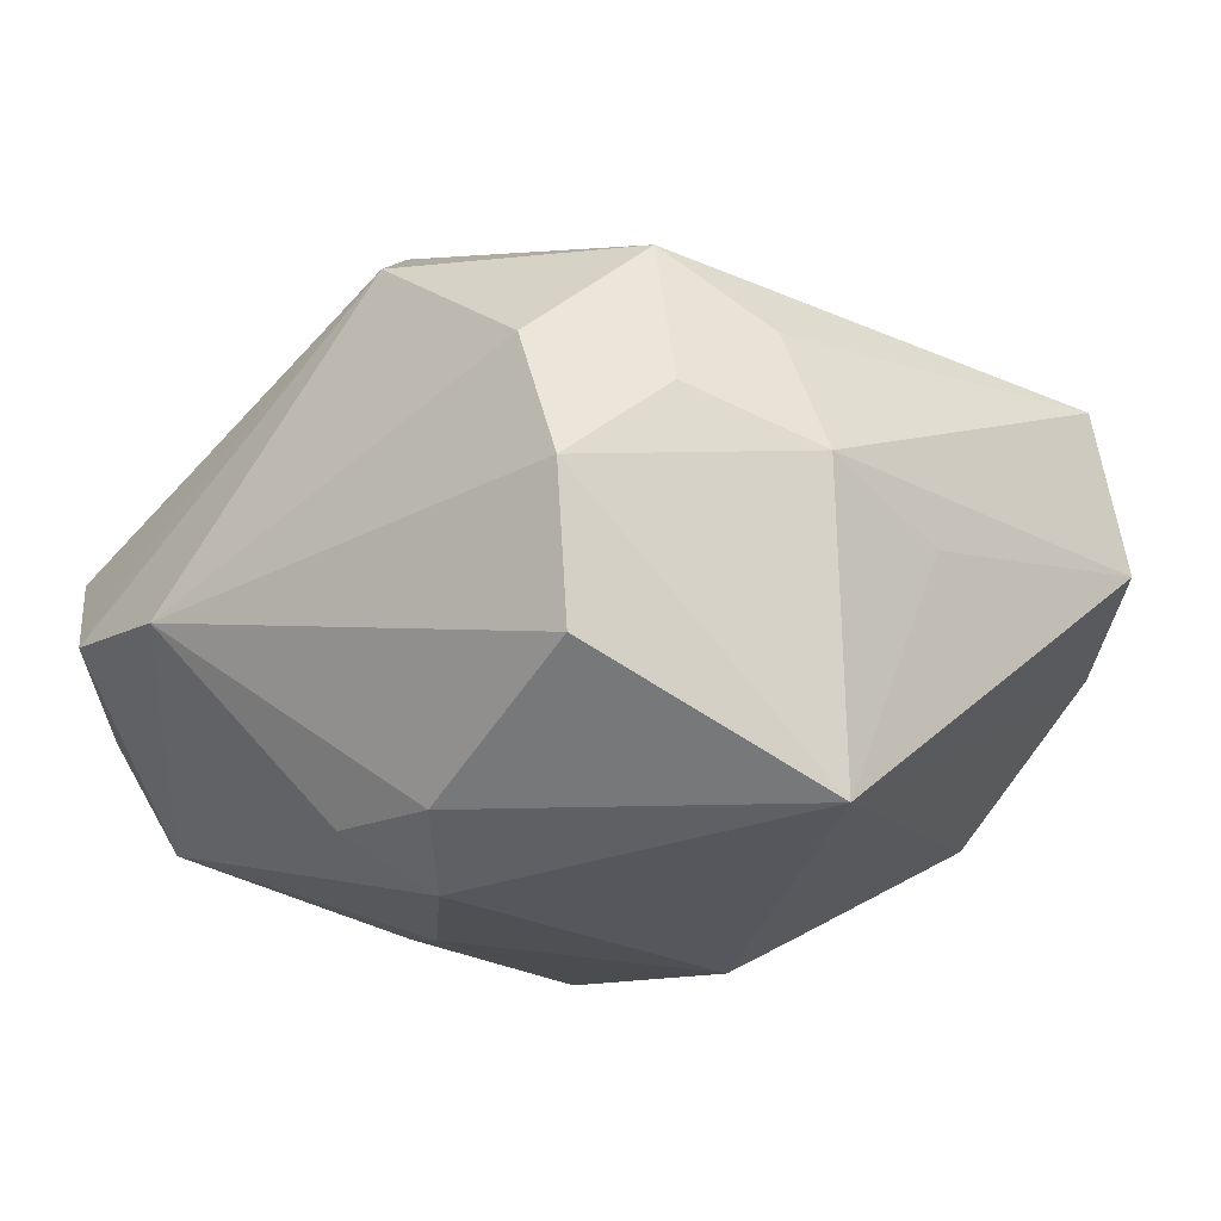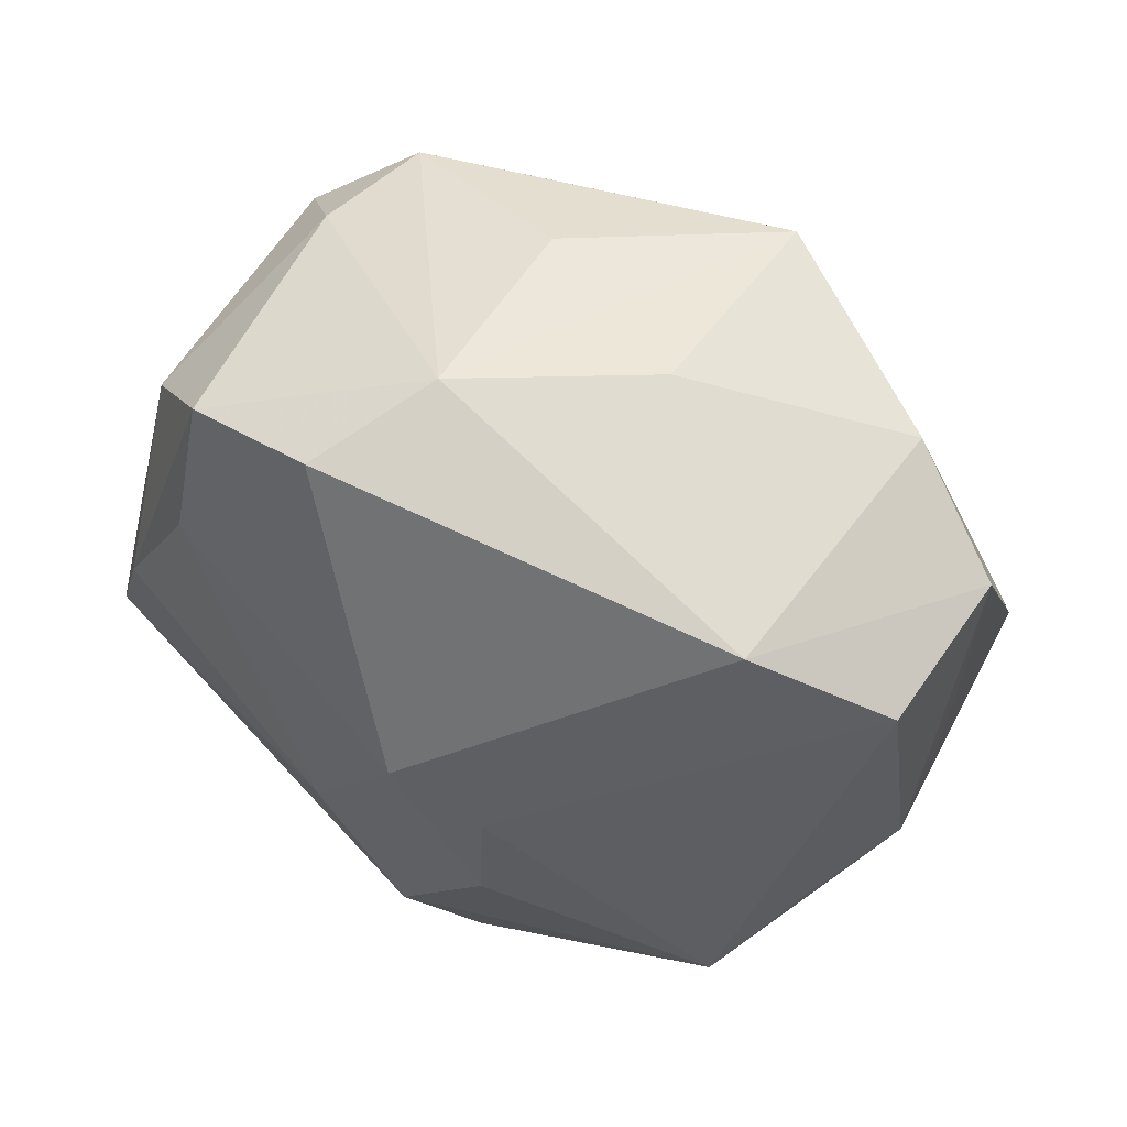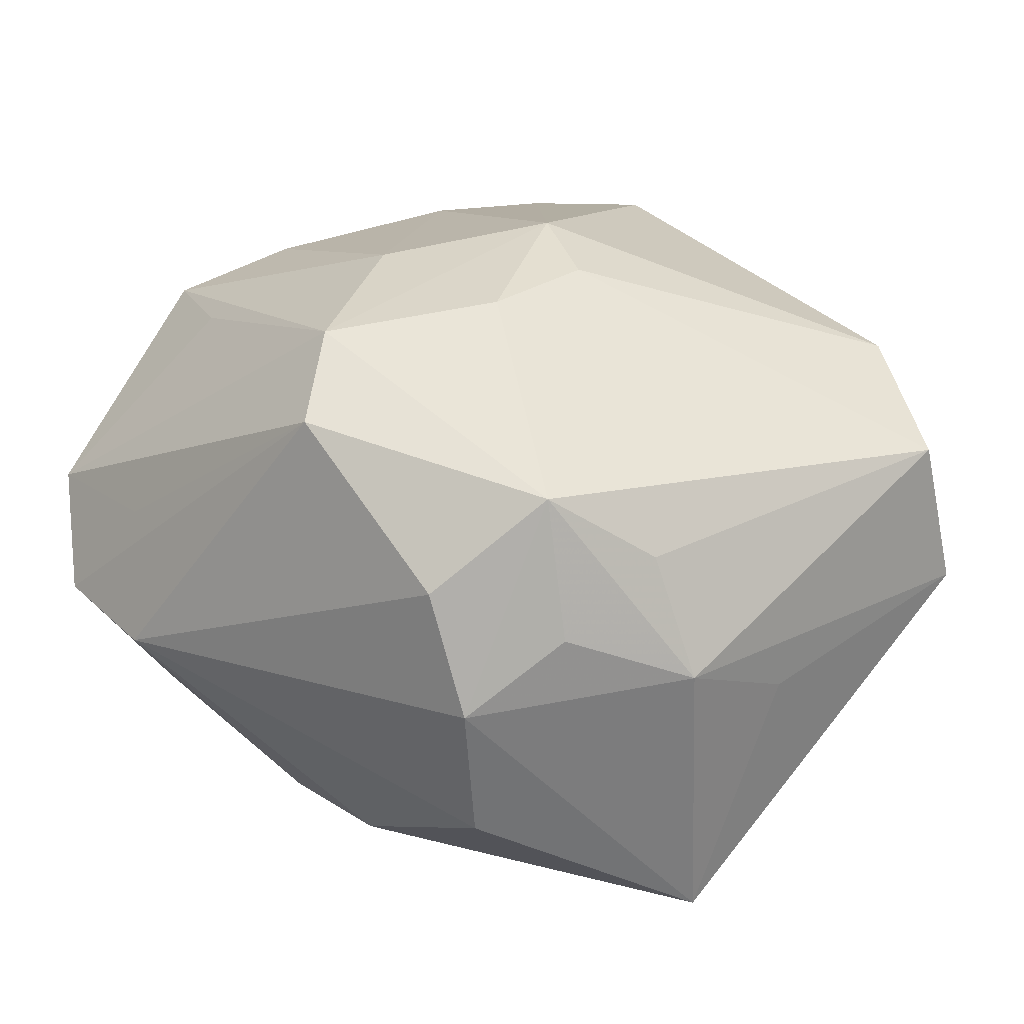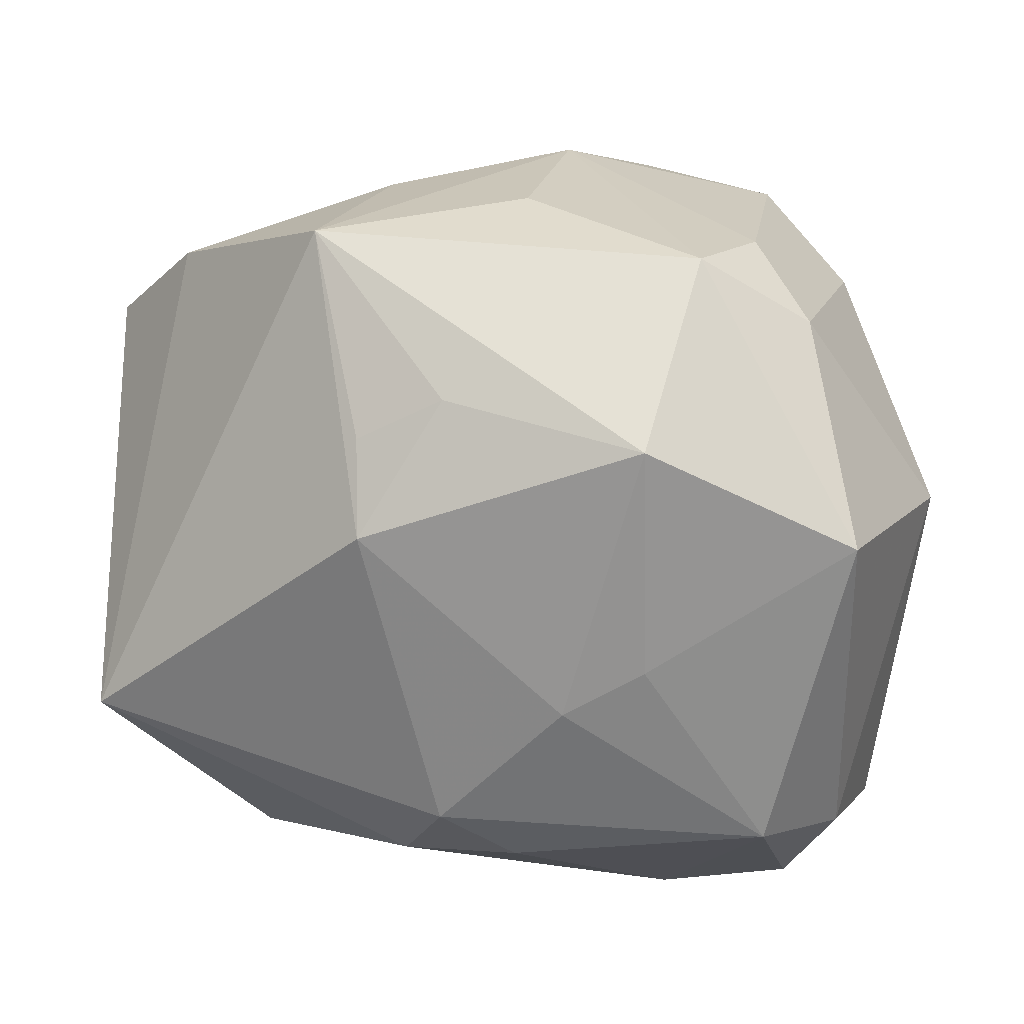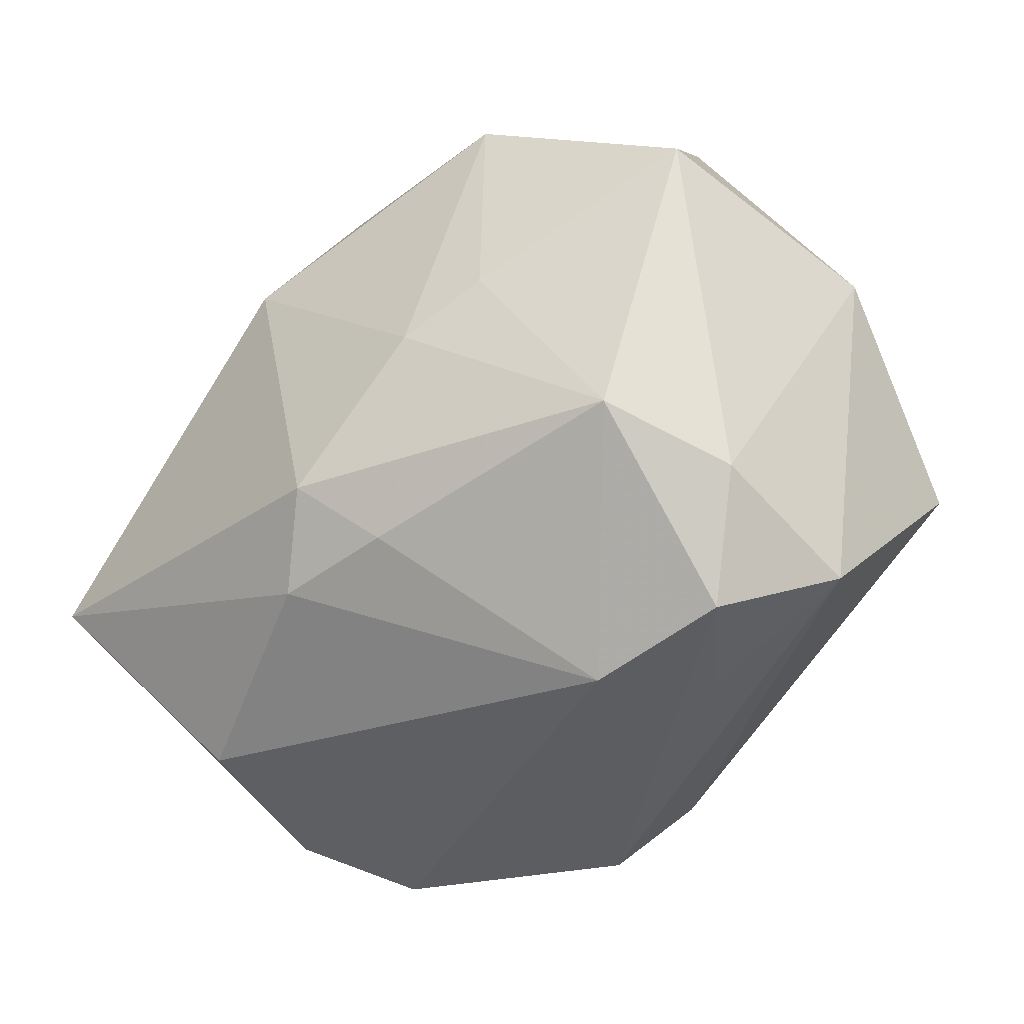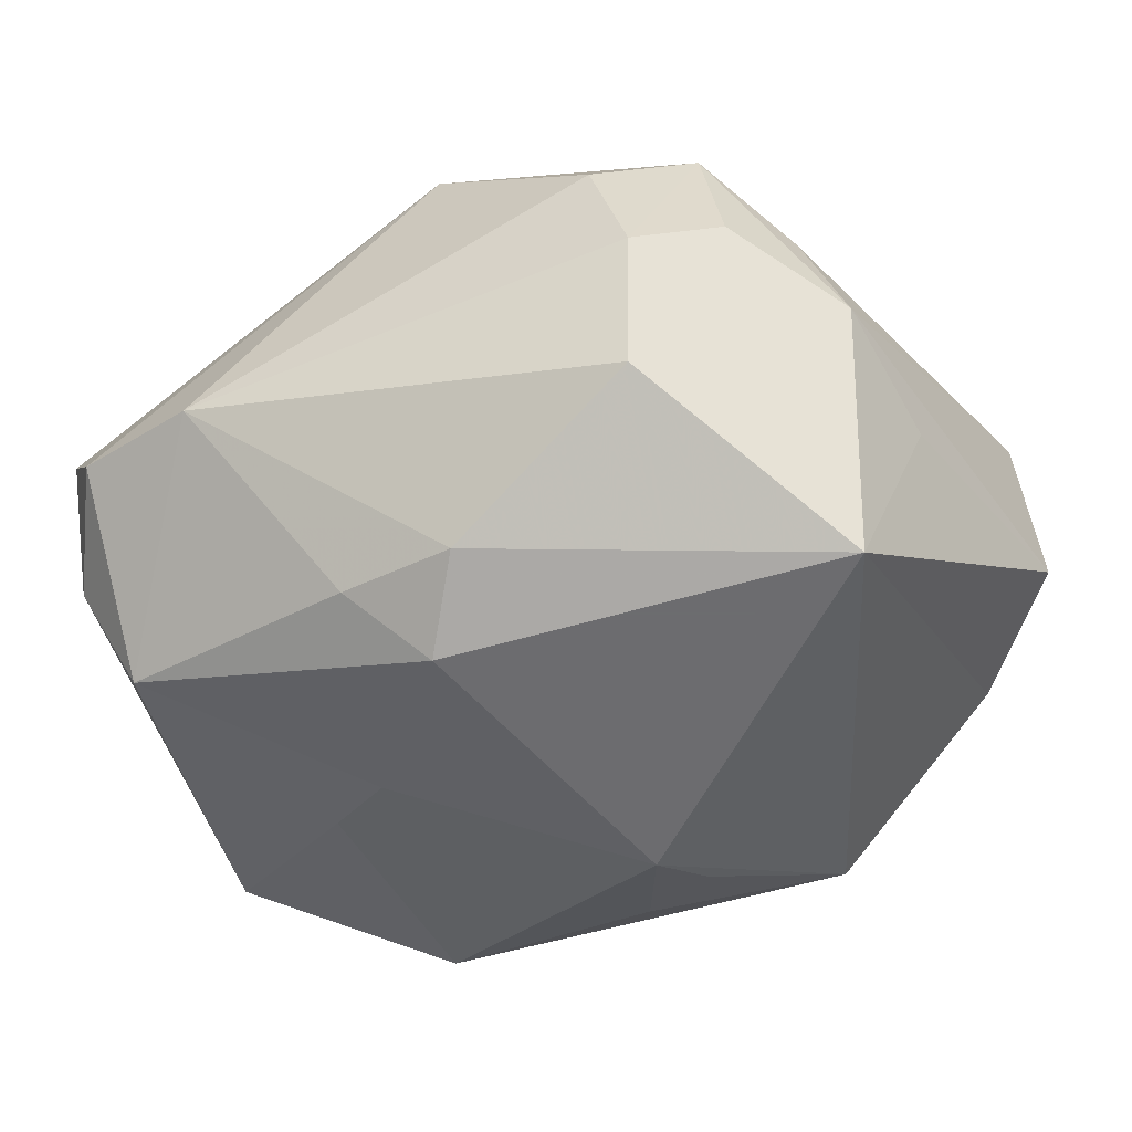
<metadata>
{"format":"obj","ext":"obj","renderer":"f3d","projection":"perspective","resolution":1024,"background":"white","views":[{"elev":-27.5,"azim":37.9,"up":"+Z"},{"elev":41.7,"azim":36.4,"up":"+Y"},{"elev":16.4,"azim":38.3,"up":"+Z"},{"elev":28.4,"azim":-159.0,"up":"+Y"},{"elev":-38.0,"azim":-133.2,"up":"+Y"},{"elev":-53.8,"azim":24.7,"up":"+Z"}]}
</metadata>
<code>
v -0.01821 0.01284 0.02678
v -0.03535 0.01117 -0.01409
v -0.03426 -0.02507 0.00397
v -0.01351 -0.003361 -0.02554
v -0.02498 0.0201 0.02054
v 0.001695 -0.02178 -0.0246
v 0.03037 0.01868 0.01805
v -0.01782 -0.03228 -0.007599
v -0.0008135 0.0327 -0.0004659
v 0.01199 -0.003811 0.02644
v 0.031 0.02465 -0.005182
v 0.03967 0.01209 0.01087
v 0.03985 0.01653 -0.00201
v -0.0002373 -0.02431 0.02255
v 0.01036 -0.01358 0.02481
v 0.02531 -0.02565 0.01221
v 0.03536 -0.005236 -0.007541
v -0.0341 -0.008723 0.01978
v -0.02837 0.0001905 0.02342
v -0.008319 -0.02073 -0.0233
v 0.005884 0.01846 -0.02341
v 0.01389 0.03229 -0.01328
v 0.01901 -0.02751 -0.01798
v 0.03051 -0.01078 -0.02794
v -0.02039 0.0296 0.004345
v -0.001002 0.02222 -0.02106
v 0.02086 -0.0311 -0.006287
v 0.01814 -0.03228 0.004279
v -0.03754 0.006467 0.006221
v -0.005392 -0.01062 0.02684
v -0.03423 -0.0202 -0.008603
v 0.004034 0.01155 -0.02794
v -0.01987 0.0006347 -0.02281
v 0.03398 -0.01658 -0.003955
v 0.001712 0.03093 0.01731
v 0.0147 0.02987 0.005381
v 0.003494 -0.0311 0.01636
v 0.02698 -0.02543 0.0002291
v -0.02061 -0.02895 0.003528
v -0.02714 0.02544 -0.001677
v -0.01833 0.03145 -0.005473
v 0.03076 -0.01799 0.006419
v -0.02887 -0.02965 -0.00527
v -0.01884 0.02063 -0.02133
v -0.02371 -0.0151 0.01929
v -0.02992 -0.01657 -0.01849
v -0.003382 0.02664 0.02714
v -0.003075 -0.01498 -0.02794
v -0.0156 0.02561 0.02626
v 0.005048 0.0005286 0.02943
f 34 24 17
f 2 31 29
f 46 31 2
f 22 24 32
f 35 41 25
f 25 49 35
f 29 18 5
f 49 25 5
f 3 18 29
f 29 31 3
f 28 16 37
f 8 28 37
f 34 16 38
f 42 34 12
f 12 16 42
f 42 16 34
f 27 28 8
f 8 23 27
f 27 16 28
f 27 38 16
f 34 38 27
f 24 34 27
f 27 23 24
f 6 23 8
f 24 23 6
f 33 4 46
f 46 2 33
f 44 2 41
f 41 22 44
f 44 33 2
f 32 4 44
f 4 33 44
f 9 41 35
f 35 22 9
f 9 22 41
f 13 7 12
f 17 24 13
f 13 34 17
f 12 34 13
f 12 7 10
f 15 16 10
f 10 16 12
f 35 49 47
f 47 7 35
f 36 22 35
f 35 7 36
f 29 5 40
f 40 5 25
f 40 2 29
f 41 2 40
f 40 25 41
f 8 37 43
f 43 3 31
f 43 46 8
f 43 31 46
f 14 16 15
f 14 37 16
f 14 30 18
f 3 37 14
f 46 4 48
f 24 6 48
f 32 24 48
f 48 4 32
f 32 44 26
f 26 44 22
f 18 30 19
f 30 1 19
f 19 1 49
f 19 5 18
f 49 5 19
f 50 10 7
f 7 47 50
f 15 10 50
f 50 1 30
f 50 14 15
f 30 14 50
f 49 1 50
f 50 47 49
f 7 13 11
f 11 36 7
f 22 36 11
f 24 22 11
f 11 13 24
f 39 37 3
f 3 43 39
f 39 43 37
f 18 3 45
f 45 14 18
f 3 14 45
f 46 48 20
f 20 48 6
f 8 46 20
f 20 6 8
f 21 22 32
f 32 26 21
f 21 26 22

</code>
